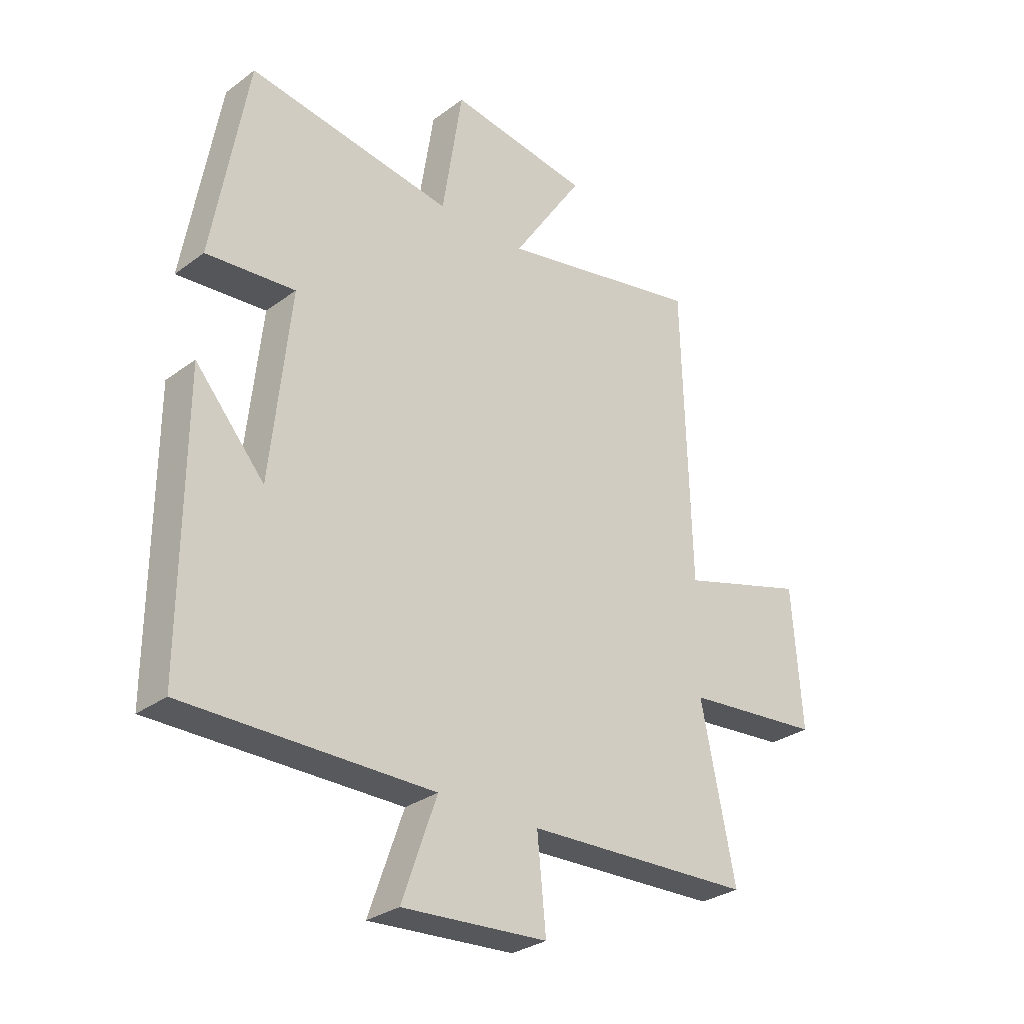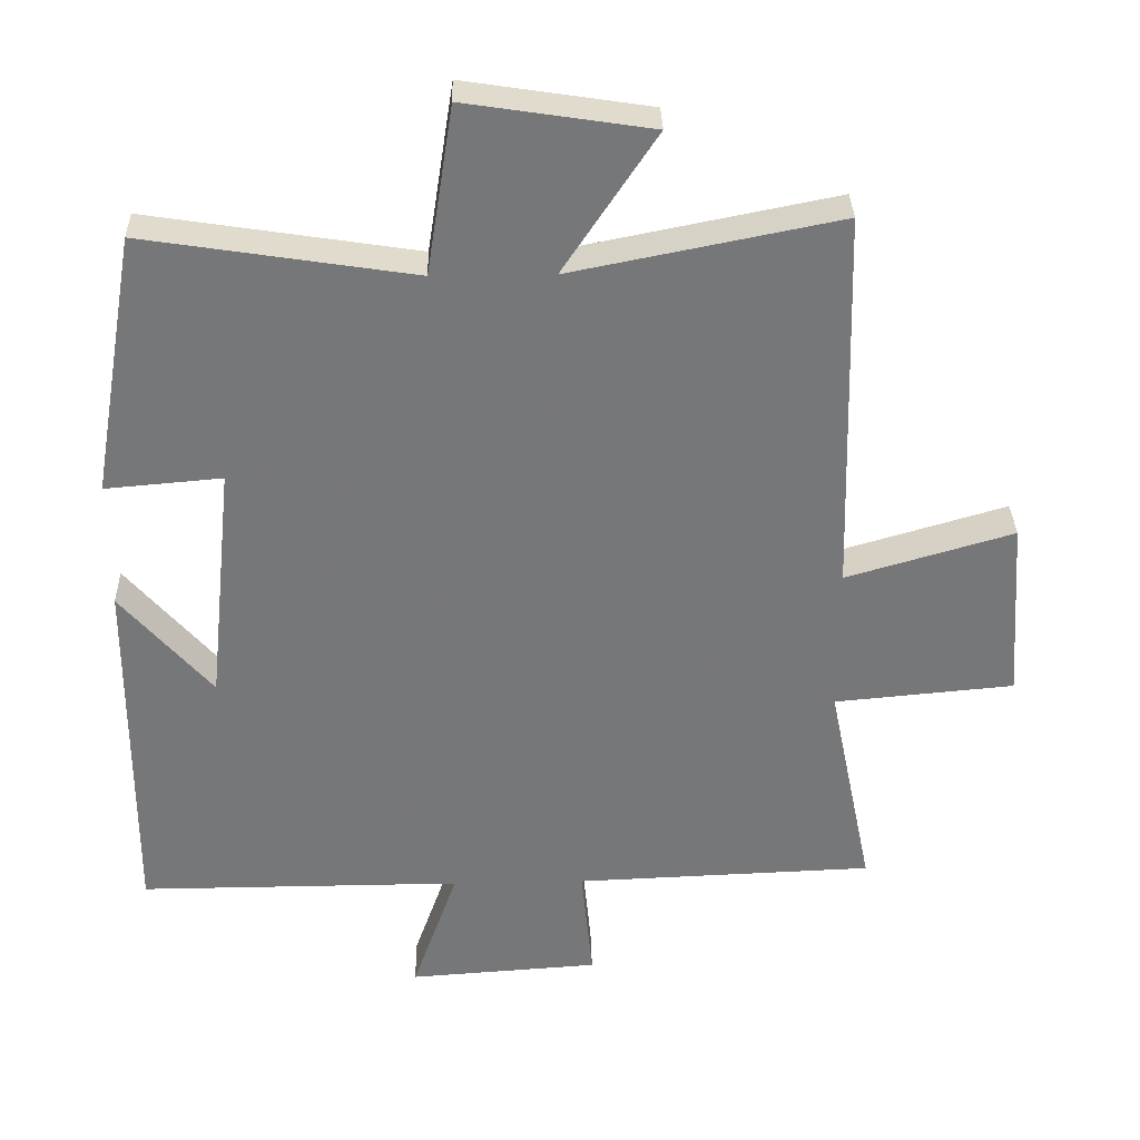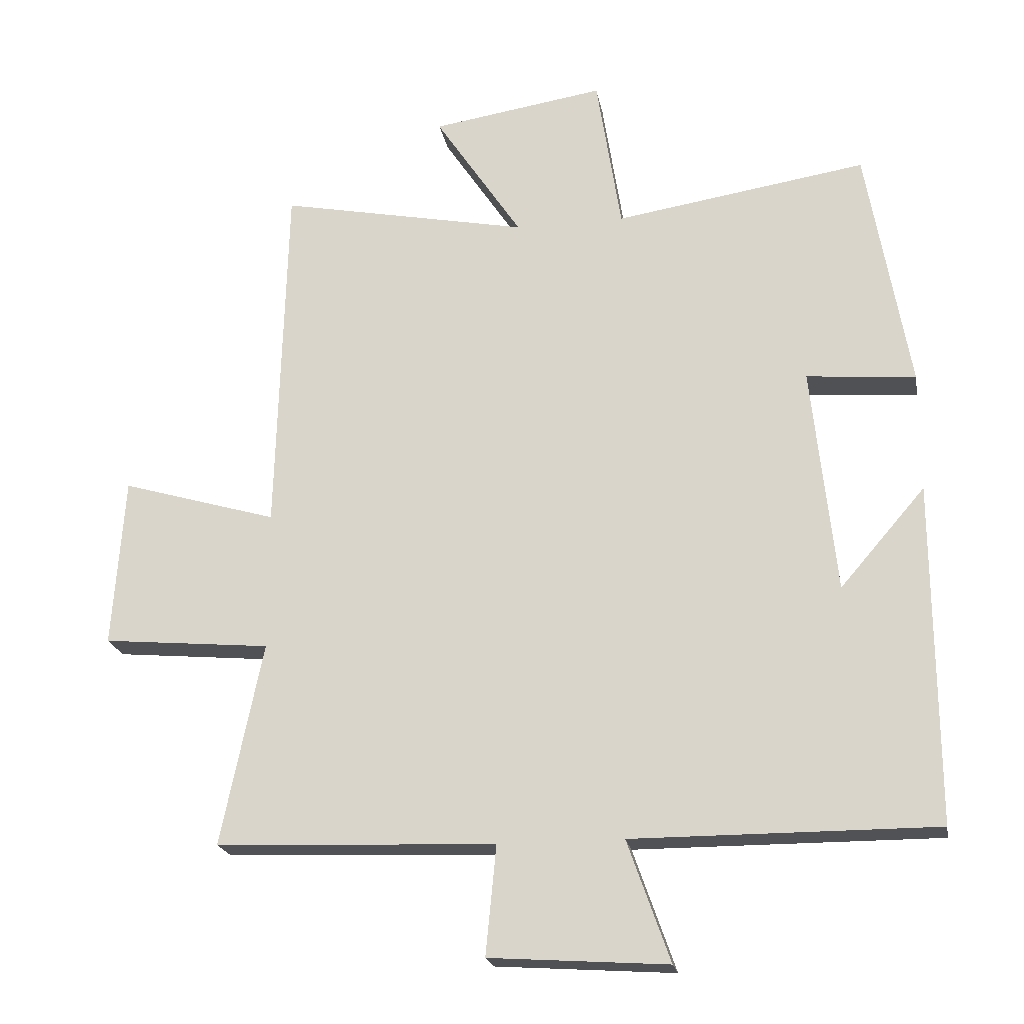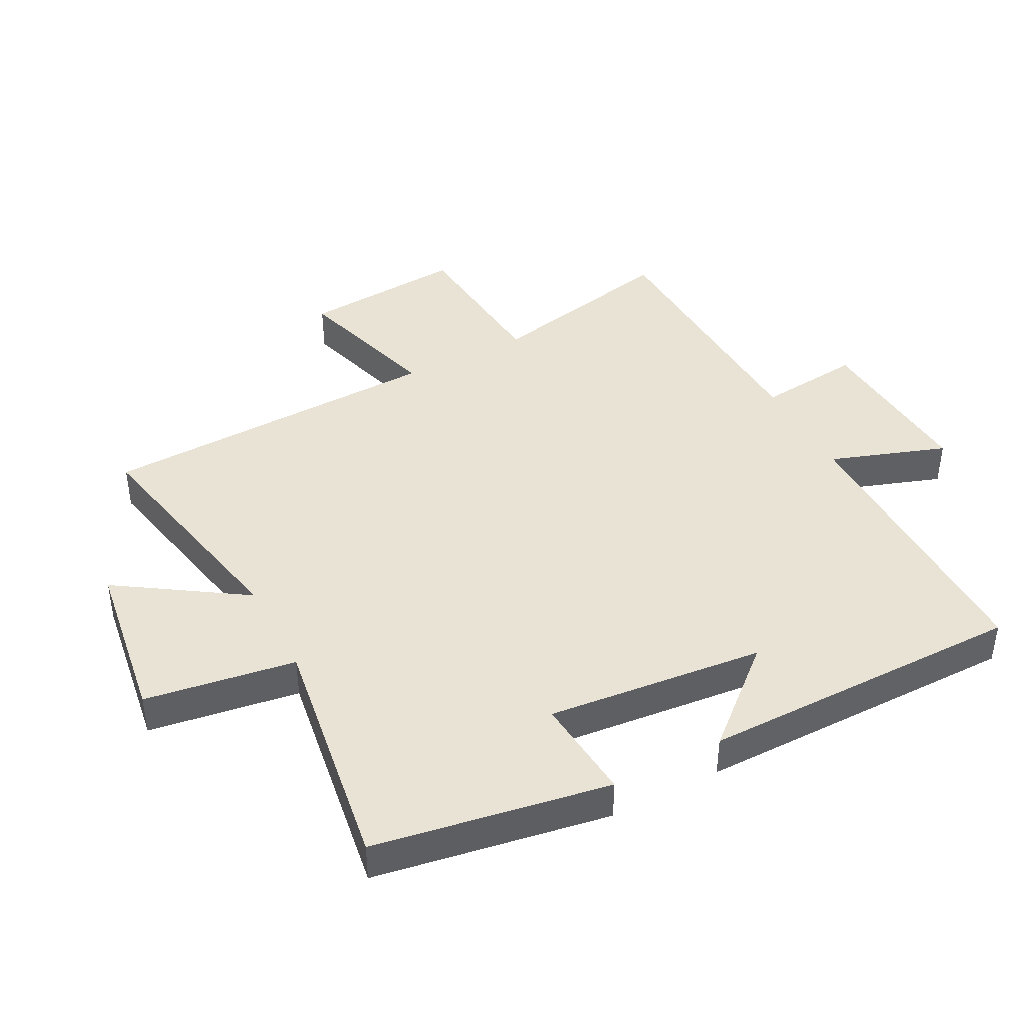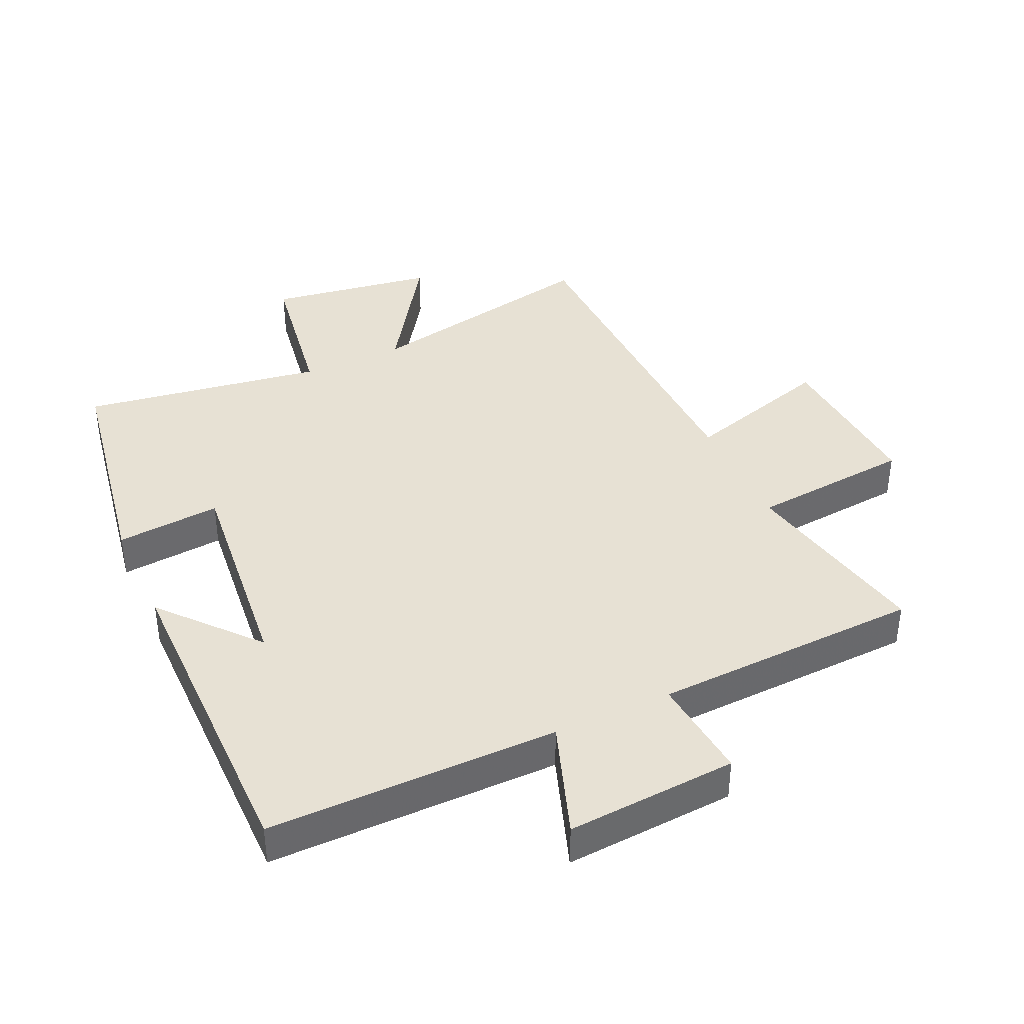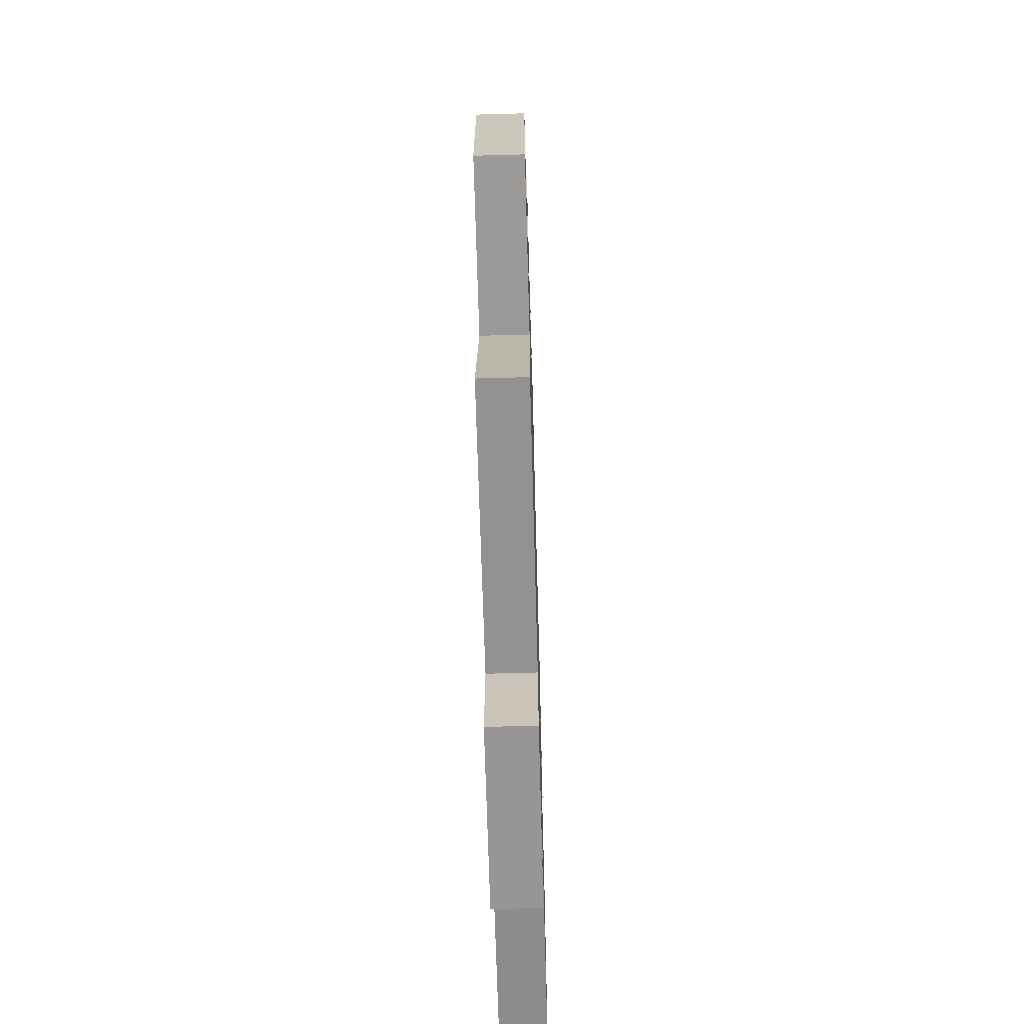
<metadata>
{"format":"obj","ext":"obj","renderer":"f3d","projection":"perspective","resolution":1024,"background":"white","views":[{"elev":-29.8,"azim":137.1,"up":"+Z"},{"elev":33.0,"azim":178.5,"up":"+Z"},{"elev":-20.9,"azim":10.2,"up":"+Z"},{"elev":42.2,"azim":62.1,"up":"+Y"},{"elev":39.6,"azim":155.3,"up":"+Y"},{"elev":-64.1,"azim":-88.4,"up":"+Z"}]}
</metadata>
<code>
v 0.436 0.07 0.559
v 0.5 0.07 0.19
v 0.336 0.07 0.204
v 0.372 0.07 -0.138
v 0.5 0.07 0.01
v 0.502 0.07 -0.501
v 0.046 0.07 -0.5
v 0.11 0.07 -0.682
v -0.158 0.07 -0.664
v -0.142 0.07 -0.5
v -0.563 0.07 -0.484
v -0.5 0.07 -0.179
v -0.753 0.07 -0.156
v -0.735 0.07 0.1
v -0.5 0.07 0.031
v -0.485 0.07 0.575
v -0.109 0.07 0.5
v -0.24 0.07 0.697
v 0.02 0.07 0.737
v 0.057 0.07 0.5
v 0.436 0 0.559
v 0.5 0 0.19
v 0.336 0 0.204
v 0.372 0 -0.138
v 0.5 0 0.01
v 0.502 0 -0.501
v 0.046 0 -0.5
v 0.11 0 -0.682
v -0.158 0 -0.664
v -0.142 0 -0.5
v -0.563 0 -0.484
v -0.5 0 -0.179
v -0.753 0 -0.156
v -0.735 0 0.1
v -0.5 0 0.031
v -0.485 0 0.575
v -0.109 0 0.5
v -0.24 0 0.697
v 0.02 0 0.737
v 0.057 0 0.5
f 17 18 19 20
f 15 16 17
f 15 17 20
f 12 13 14 15
f 12 15 20 1
f 10 11 12 1
f 7 8 9 10
f 4 5 6
f 4 6 7
f 3 4 7 10
f 1 2 3
f 1 3 10
f 40 39 38 37
f 37 36 35
f 40 37 35
f 35 34 33 32
f 21 40 35 32
f 21 32 31 30
f 30 29 28 27
f 26 25 24
f 27 26 24
f 30 27 24 23
f 23 22 21
f 30 23 21
f 1 21 22 2
f 2 22 23 3
f 3 23 24 4
f 4 24 25 5
f 5 25 26 6
f 6 26 27 7
f 7 27 28 8
f 8 28 29 9
f 9 29 30 10
f 10 30 31 11
f 11 31 32 12
f 12 32 33 13
f 13 33 34 14
f 14 34 35 15
f 15 35 36 16
f 16 36 37 17
f 17 37 38 18
f 18 38 39 19
f 19 39 40 20
f 20 40 21 1

</code>
